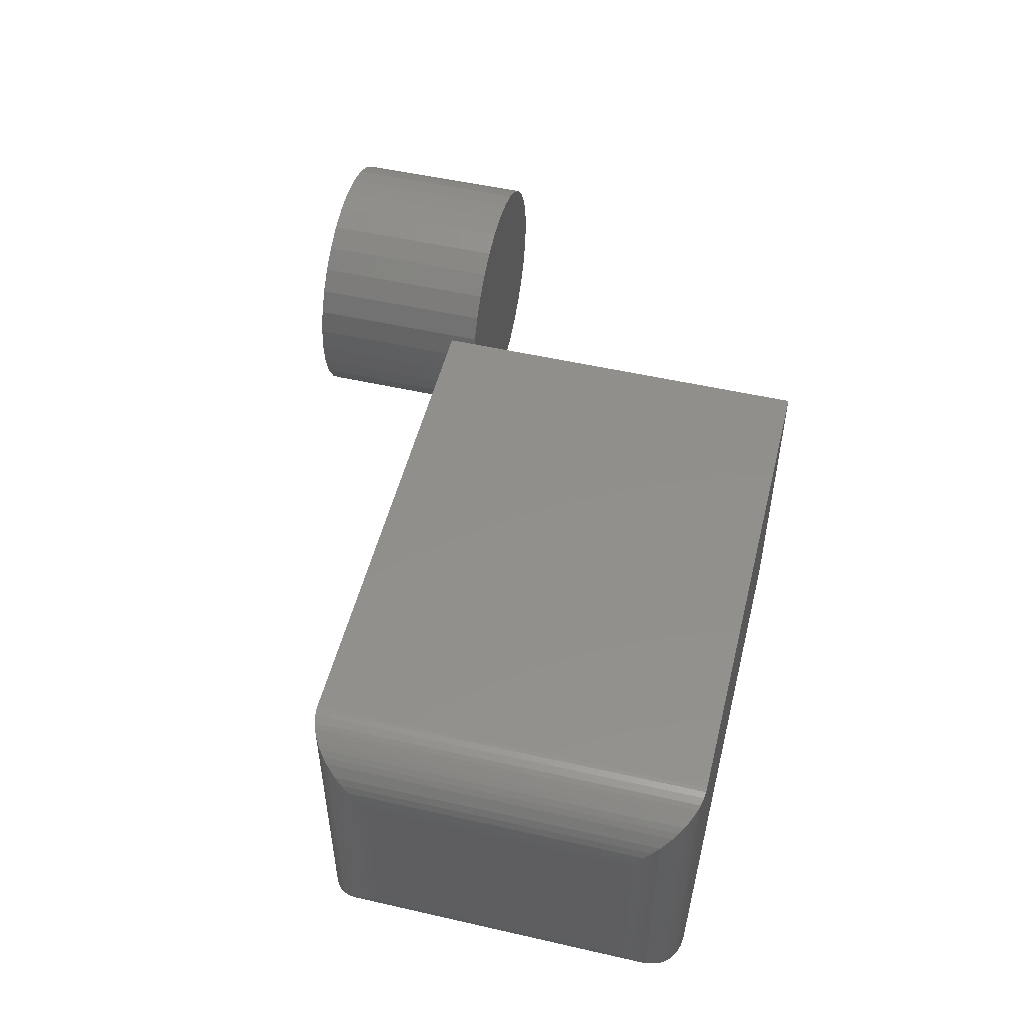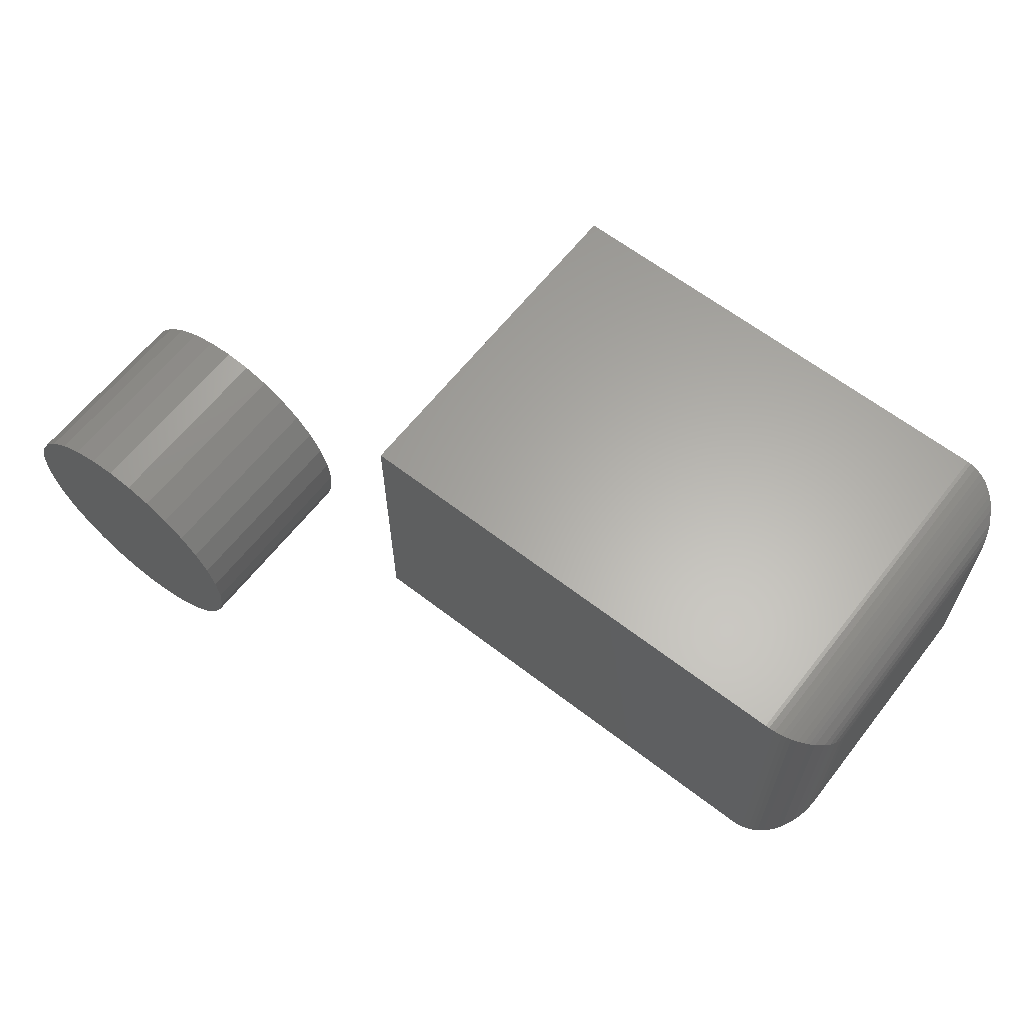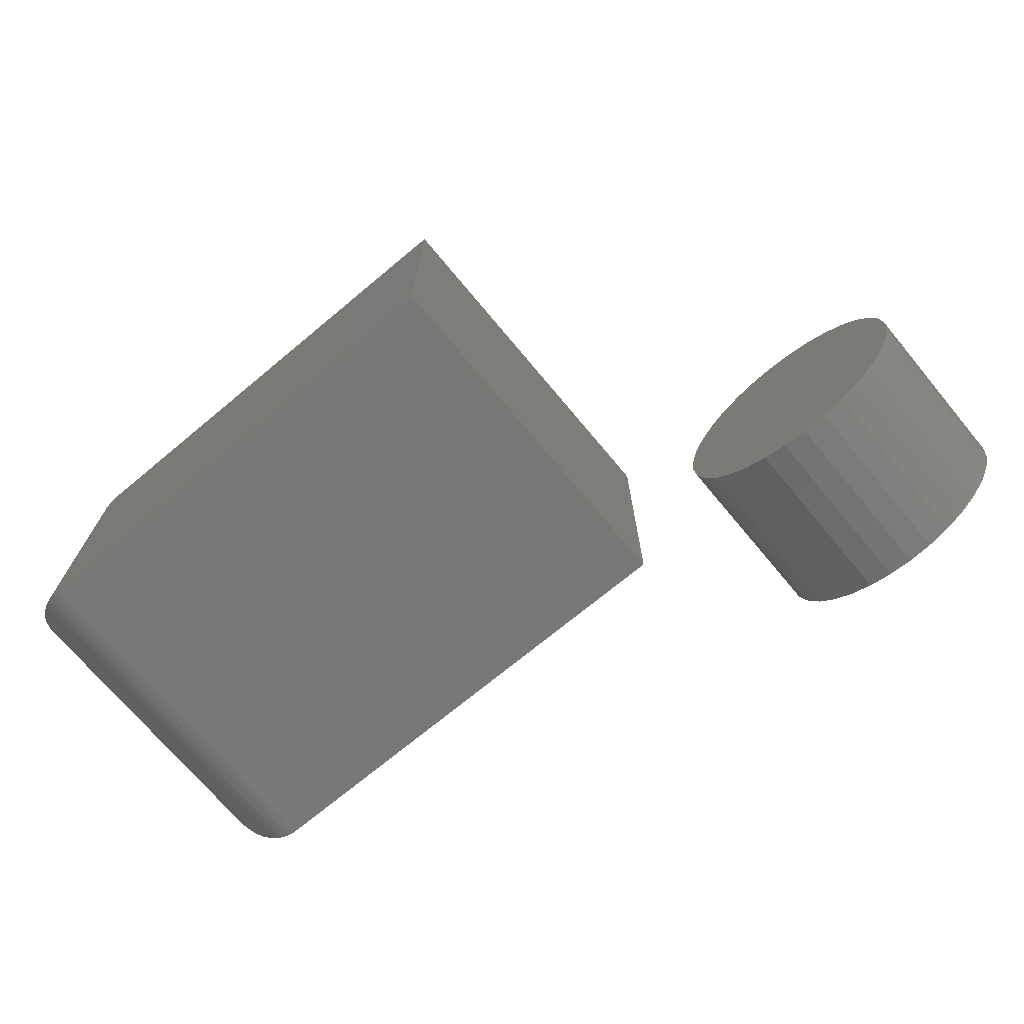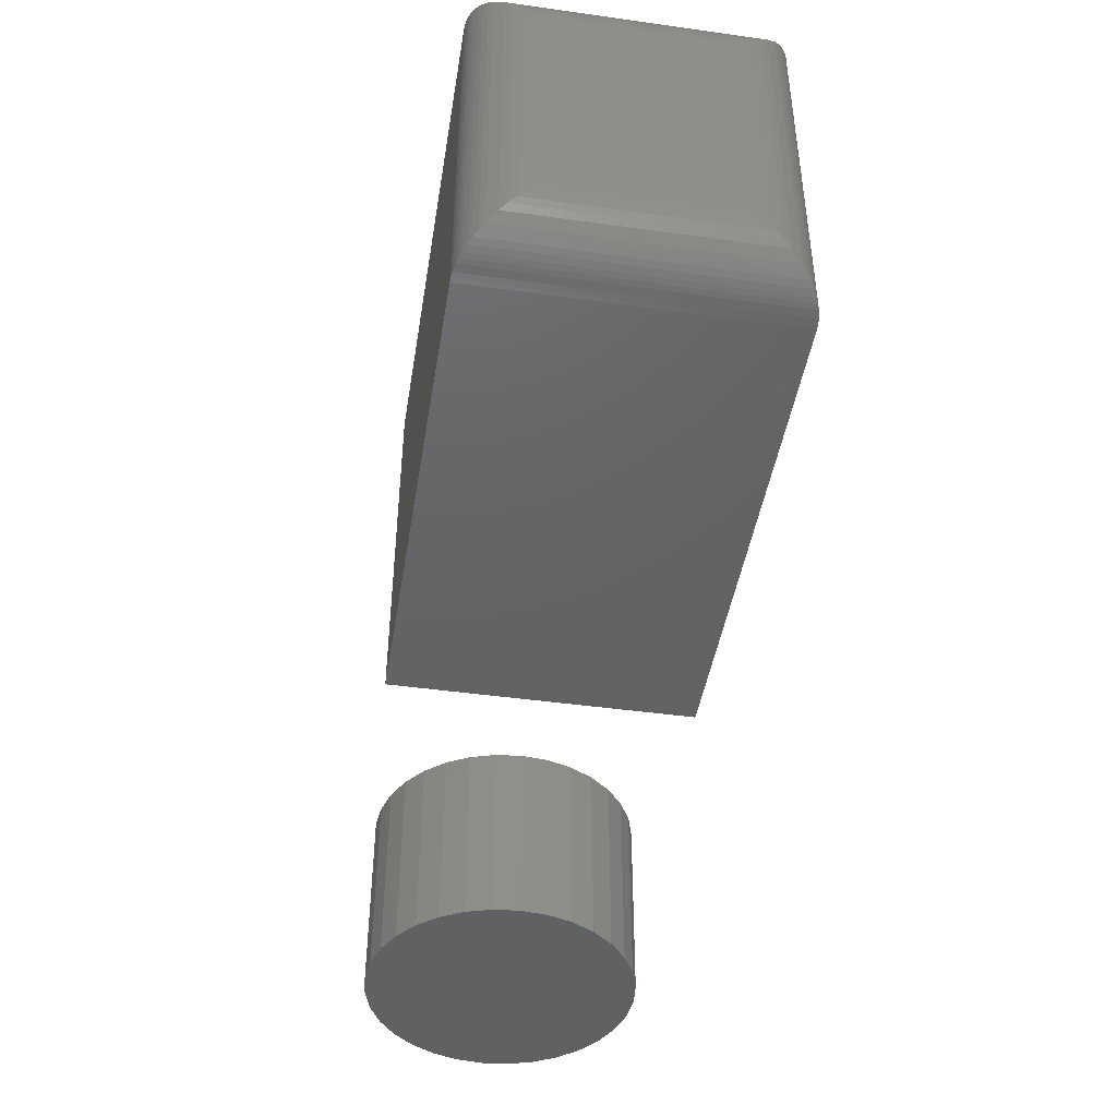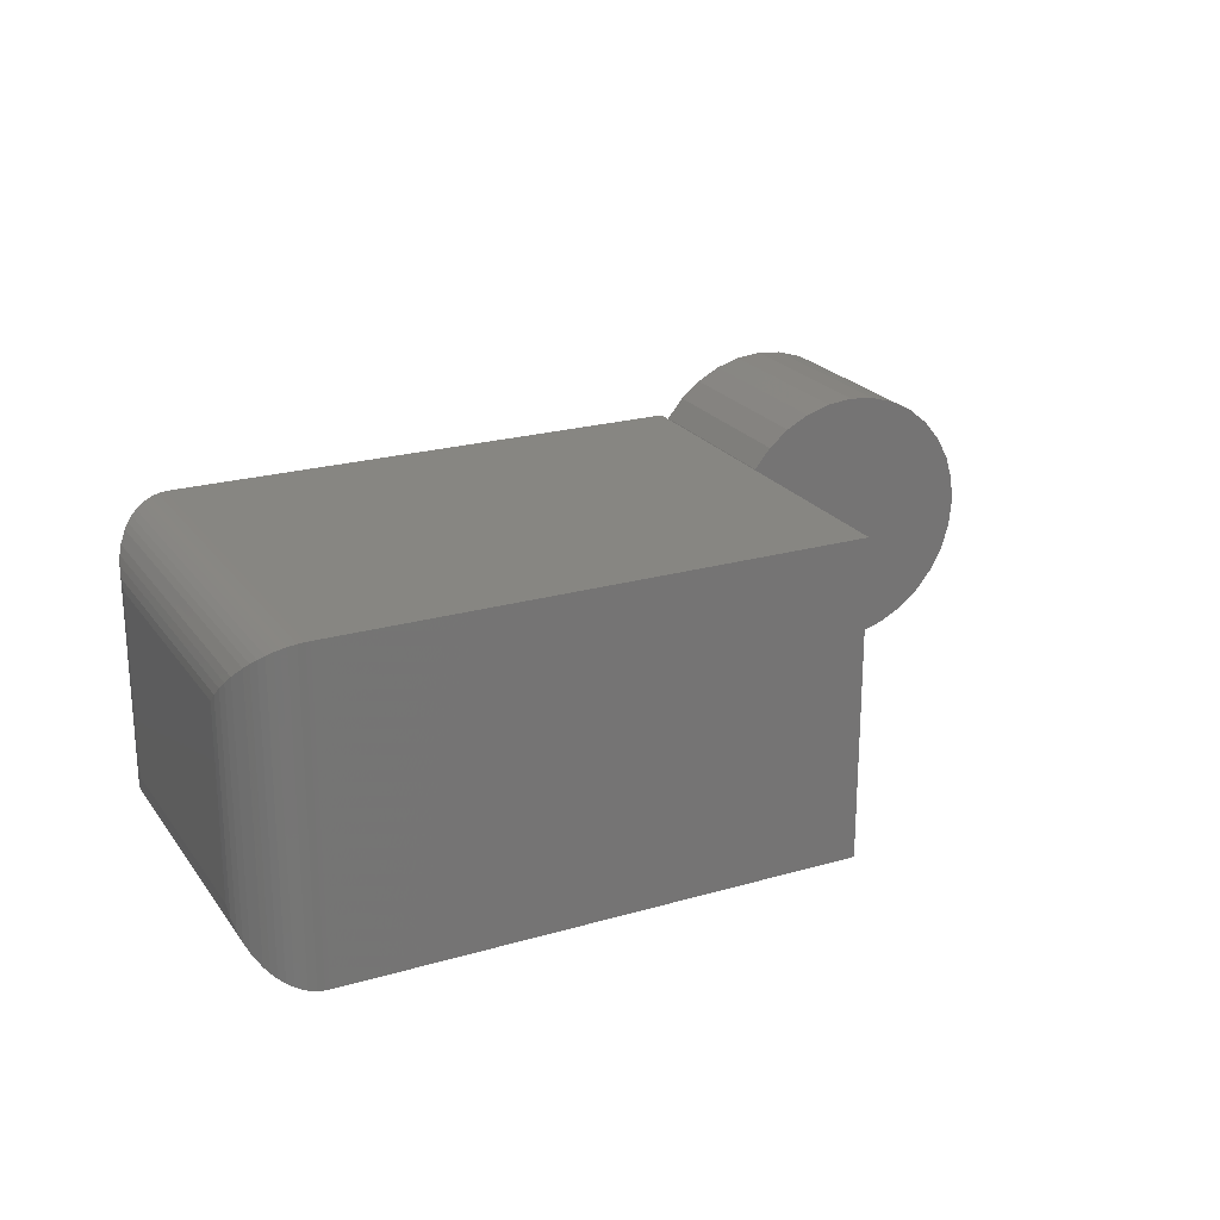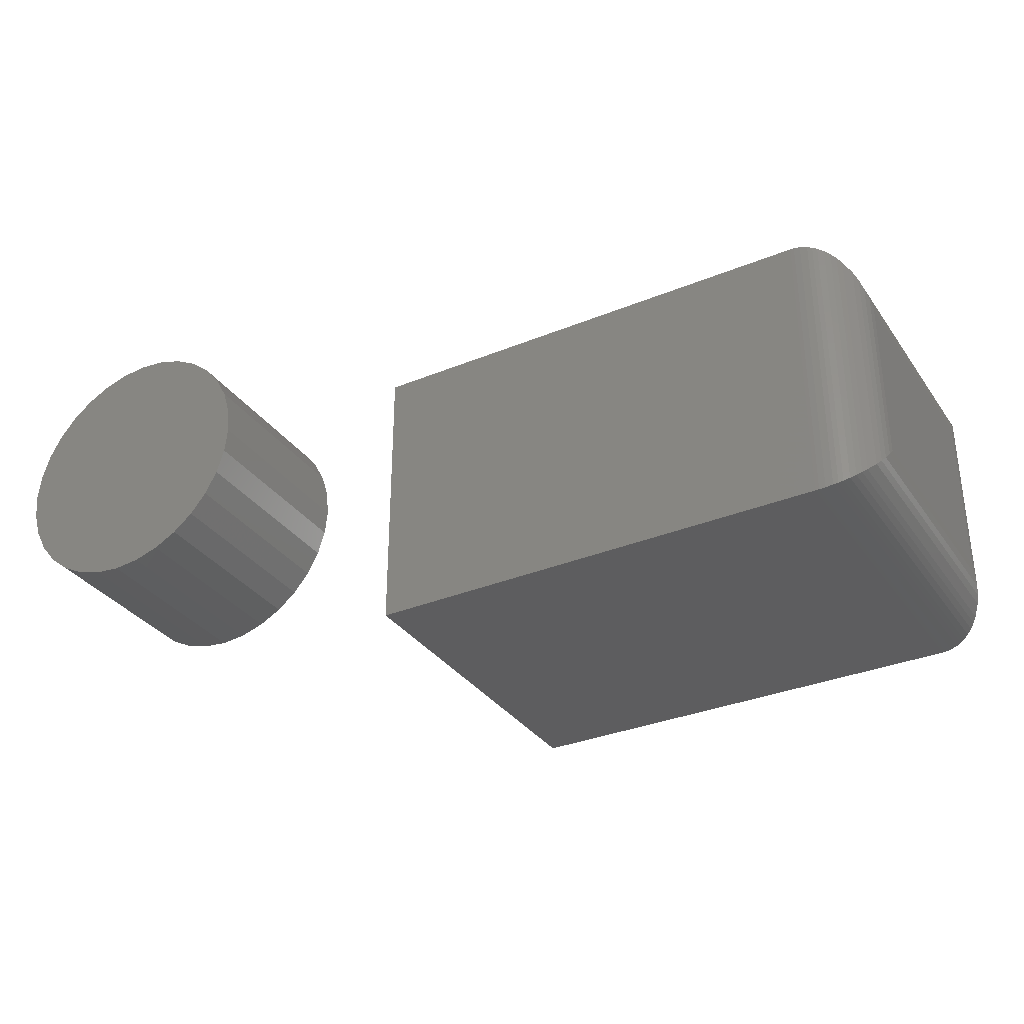
<metadata>
{"format":"stl","ext":"stl","renderer":"f3d","projection":"perspective","resolution":1024,"background":"white","views":[{"elev":51.5,"azim":-76.1,"up":"+Y"},{"elev":62.9,"azim":-142.0,"up":"+Y"},{"elev":-71.1,"azim":39.8,"up":"+Y"},{"elev":-44.9,"azim":-99.2,"up":"+Z"},{"elev":22.6,"azim":-26.4,"up":"+Y"},{"elev":-32.8,"azim":-150.4,"up":"+Y"}]}
</metadata>
<code>
# stl→obj: 128 verts, 248 faces
v -0.2109 -0.1484 0.5625
v 0.2812 -0.1484 0.5625
v -0.2109 0.1552 0.5625
v 0.2812 0.1552 0.5625
v -0.2109 -0.1484 0.1875
v -0.2109 0.1552 0.1875
v 0.2812 -0.1484 0.1875
v 0.2812 0.1552 0.1875
v -0.2734 0.09268 0.25
v -0.2734 -0.08594 0.25
v -0.2734 0.09268 0.5
v -0.2734 -0.08594 0.5
v -0.2728 -0.09477 0.2412
v -0.2728 -0.09477 0.5088
v -0.2212 -0.1476 0.1883
v -0.2285 -0.1459 0.56
v -0.2285 -0.1459 0.19
v -0.2334 -0.1443 0.5583
v -0.2334 -0.1443 0.1917
v -0.238 -0.1423 0.5564
v -0.238 -0.1423 0.1936
v -0.2439 -0.1391 0.5531
v -0.2439 -0.1391 0.1969
v -0.2492 -0.1353 0.5494
v -0.2492 -0.1353 0.2006
v -0.254 -0.1312 0.5453
v -0.254 -0.1312 0.2047
v -0.2582 -0.1268 0.5409
v -0.265 -0.1173 0.2187
v -0.265 -0.1173 0.5313
v -0.2685 -0.1104 0.5245
v -0.2685 -0.1104 0.2255
v -0.271 -0.1034 0.5174
v -0.271 -0.1034 0.2326
v -0.2148 -0.1483 0.1876
v -0.2148 -0.1483 0.5624
v -0.2212 -0.1476 0.5617
v -0.2582 -0.1268 0.2091
v -0.2728 0.1015 0.5088
v -0.271 0.1101 0.5174
v -0.2685 0.1171 0.5245
v -0.2582 0.1335 0.5409
v -0.254 0.138 0.5453
v -0.2492 0.1421 0.5494
v -0.2439 0.1458 0.5531
v -0.238 0.149 0.5564
v -0.2334 0.151 0.5583
v -0.2285 0.1527 0.56
v -0.265 0.124 0.5313
v -0.2148 0.1551 0.5624
v -0.2212 0.1543 0.5617
v -0.2728 0.1015 0.2412
v -0.271 0.1101 0.2326
v -0.2685 0.1171 0.2255
v -0.2582 0.1336 0.2091
v -0.254 0.138 0.2047
v -0.2492 0.1421 0.2006
v -0.2439 0.1458 0.1969
v -0.238 0.149 0.1936
v -0.2334 0.151 0.1917
v -0.2285 0.1527 0.19
v -0.265 0.124 0.2187
v -0.2148 0.1551 0.1876
v -0.2212 0.1543 0.1883
v 0.4726 0.1392 0.1875
v 0.5243 0.1392 0.1875
v 0.4984 0.1418 0.1875
v 0.4478 0.1317 0.1875
v 0.5491 0.1317 0.1875
v 0.4249 0.1195 0.1875
v 0.572 0.1195 0.1875
v 0.572 -0.1007 0.1875
v 0.4478 -0.1129 0.1875
v 0.5491 -0.1129 0.1875
v 0.4726 -0.1205 0.1875
v 0.5243 -0.1205 0.1875
v 0.4984 -0.123 0.1875
v 0.5921 0.103 0.1875
v 0.4048 0.103 0.1875
v 0.6085 0.08293 0.1875
v 0.3883 0.08293 0.1875
v 0.6208 0.06004 0.1875
v 0.3761 0.06004 0.1875
v 0.6283 0.03521 0.1875
v 0.3686 0.03521 0.1875
v 0.6308 0.009375 0.1875
v 0.366 0.009375 0.1875
v 0.6283 -0.01646 0.1875
v 0.3686 -0.01646 0.1875
v 0.6208 -0.04129 0.1875
v 0.3761 -0.04129 0.1875
v 0.6085 -0.06418 0.1875
v 0.3883 -0.06418 0.1875
v 0.5921 -0.08425 0.1875
v 0.4048 -0.08425 0.1875
v 0.4249 -0.1007 0.1875
v 0.4984 0.1418 0
v 0.5243 0.1392 0
v 0.4726 0.1392 0
v 0.4478 0.1317 0
v 0.5491 0.1317 0
v 0.4249 0.1195 0
v 0.572 0.1195 0
v 0.5491 -0.1129 0
v 0.4478 -0.1129 0
v 0.572 -0.1007 0
v 0.4726 -0.1205 0
v 0.5243 -0.1205 0
v 0.4984 -0.123 0
v 0.4249 -0.1007 0
v 0.4048 -0.08425 0
v 0.5921 -0.08425 0
v 0.3883 -0.06418 0
v 0.6085 -0.06418 0
v 0.3761 -0.04129 0
v 0.6208 -0.04129 0
v 0.3686 -0.01646 0
v 0.6283 -0.01646 0
v 0.366 0.009375 0
v 0.6308 0.009375 0
v 0.3686 0.03521 0
v 0.6283 0.03521 0
v 0.3761 0.06004 0
v 0.6208 0.06004 0
v 0.3883 0.08293 0
v 0.6085 0.08293 0
v 0.4048 0.103 0
v 0.5921 0.103 0
f 1 2 3
f 3 2 4
f 5 6 7
f 7 6 8
f 9 10 11
f 11 10 12
f 4 8 3
f 3 8 6
f 1 5 2
f 2 5 7
f 12 13 14
f 12 10 13
f 15 16 17
f 17 16 18
f 17 18 19
f 19 18 20
f 19 20 21
f 21 20 22
f 21 22 23
f 23 22 24
f 23 24 25
f 25 24 26
f 25 26 27
f 27 26 28
f 29 30 31
f 29 31 32
f 32 31 33
f 32 33 34
f 34 33 14
f 34 14 13
f 5 1 35
f 35 1 36
f 35 36 15
f 15 36 37
f 15 37 16
f 30 29 28
f 28 29 38
f 28 38 27
f 11 14 39
f 11 12 14
f 39 14 33
f 39 33 40
f 40 33 31
f 40 31 41
f 41 31 30
f 42 28 26
f 42 26 43
f 43 26 24
f 43 24 44
f 44 24 22
f 44 22 45
f 45 22 20
f 45 20 46
f 46 20 18
f 46 18 47
f 47 18 16
f 47 16 48
f 48 16 37
f 28 42 30
f 30 42 49
f 30 49 41
f 1 3 36
f 36 3 50
f 36 50 37
f 37 50 51
f 37 51 48
f 9 39 52
f 9 11 39
f 52 39 40
f 52 40 53
f 53 40 41
f 53 41 54
f 54 41 49
f 55 42 43
f 55 43 56
f 56 43 44
f 56 44 57
f 57 44 45
f 57 45 58
f 58 45 46
f 58 46 59
f 59 46 47
f 59 47 60
f 60 47 48
f 60 48 61
f 61 48 51
f 42 55 49
f 49 55 62
f 49 62 54
f 3 6 50
f 50 6 63
f 50 63 51
f 51 63 64
f 51 64 61
f 10 52 13
f 10 9 52
f 64 17 61
f 61 17 19
f 61 19 60
f 60 19 21
f 60 21 59
f 59 21 23
f 59 23 58
f 58 23 25
f 58 25 57
f 57 25 27
f 57 27 56
f 56 27 38
f 62 29 32
f 62 32 54
f 54 32 34
f 54 34 53
f 53 34 13
f 53 13 52
f 6 5 63
f 63 5 35
f 63 35 64
f 64 35 15
f 64 15 17
f 29 62 38
f 38 62 55
f 38 55 56
f 7 8 2
f 2 8 4
f 65 66 67
f 66 65 68
f 66 68 69
f 69 68 70
f 69 70 71
f 72 73 74
f 74 73 75
f 74 75 76
f 76 75 77
f 71 70 78
f 78 70 79
f 78 79 80
f 80 79 81
f 80 81 82
f 82 81 83
f 82 83 84
f 84 83 85
f 84 85 86
f 86 85 87
f 86 87 88
f 88 87 89
f 88 89 90
f 90 89 91
f 90 91 92
f 92 91 93
f 92 93 94
f 94 93 95
f 94 95 72
f 72 95 96
f 72 96 73
f 97 98 99
f 100 99 98
f 101 100 98
f 102 100 101
f 103 102 101
f 104 105 106
f 107 105 104
f 108 107 104
f 109 107 108
f 105 110 106
f 106 110 111
f 106 111 112
f 112 111 113
f 112 113 114
f 114 113 115
f 114 115 116
f 116 115 117
f 116 117 118
f 118 117 119
f 118 119 120
f 120 119 121
f 120 121 122
f 122 121 123
f 122 123 124
f 124 123 125
f 124 125 126
f 126 125 127
f 126 127 128
f 128 127 102
f 128 102 103
f 120 86 118
f 118 86 88
f 118 88 116
f 116 88 90
f 116 90 114
f 114 90 92
f 114 92 112
f 112 92 94
f 112 94 106
f 106 94 72
f 106 72 104
f 104 72 74
f 104 74 108
f 108 74 76
f 108 76 109
f 109 76 77
f 109 77 107
f 107 77 75
f 107 75 105
f 105 75 73
f 105 73 110
f 110 73 96
f 110 96 111
f 111 96 95
f 111 95 113
f 113 95 93
f 113 93 115
f 115 93 91
f 115 91 117
f 117 91 89
f 117 89 119
f 119 89 87
f 119 87 121
f 121 87 85
f 121 85 123
f 123 85 83
f 123 83 125
f 125 83 81
f 125 81 127
f 127 81 79
f 127 79 102
f 102 79 70
f 102 70 100
f 100 70 68
f 100 68 99
f 99 68 65
f 99 65 97
f 97 65 67
f 97 67 98
f 98 67 66
f 98 66 101
f 101 66 69
f 101 69 103
f 103 69 71
f 103 71 128
f 128 71 78
f 128 78 126
f 126 78 80
f 126 80 124
f 124 80 82
f 124 82 122
f 122 82 84
f 122 84 120
f 120 84 86

</code>
